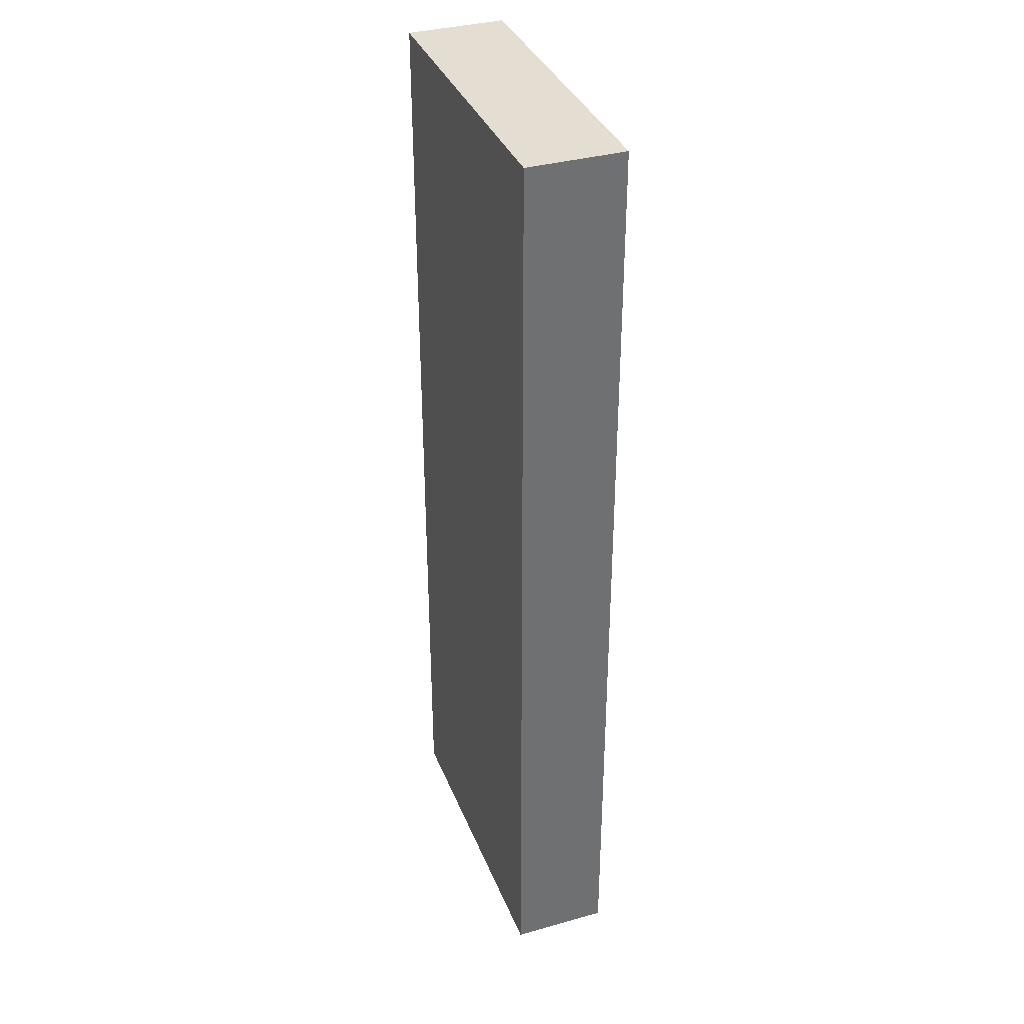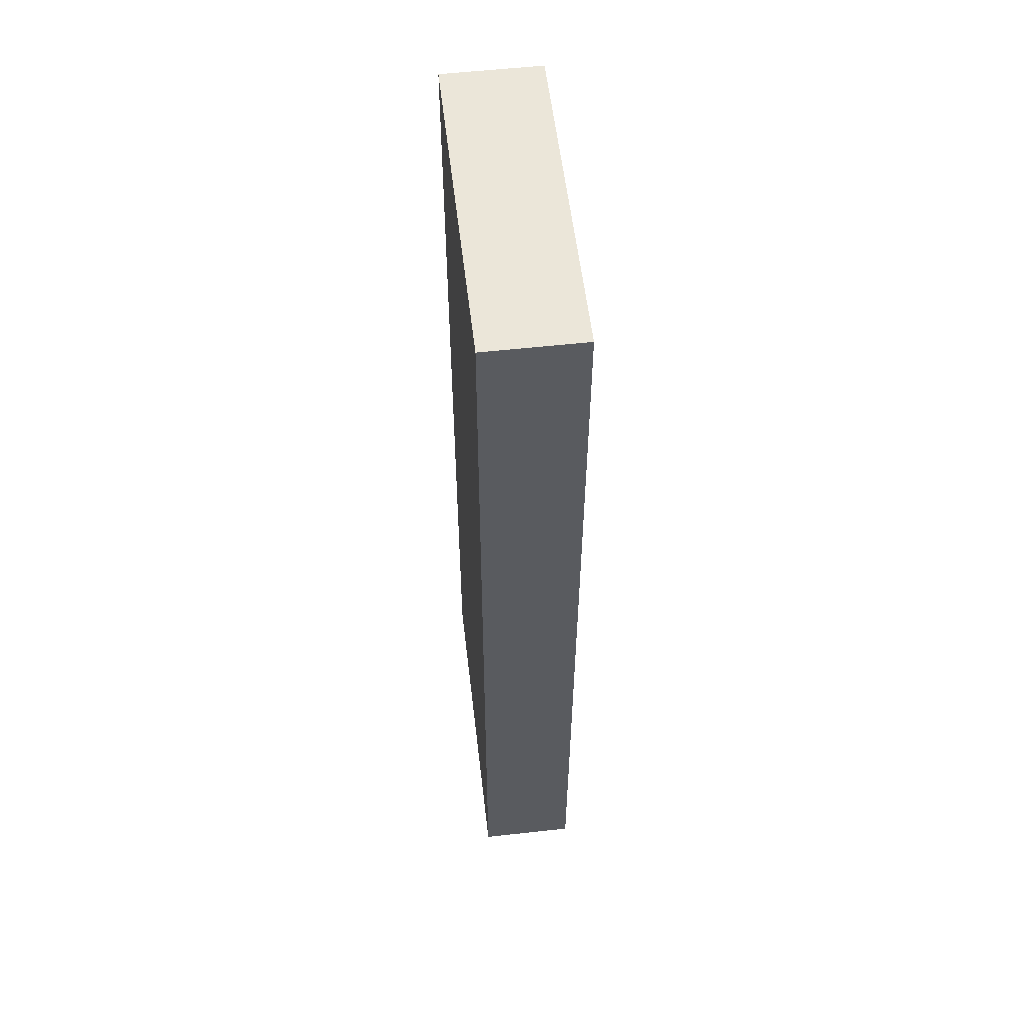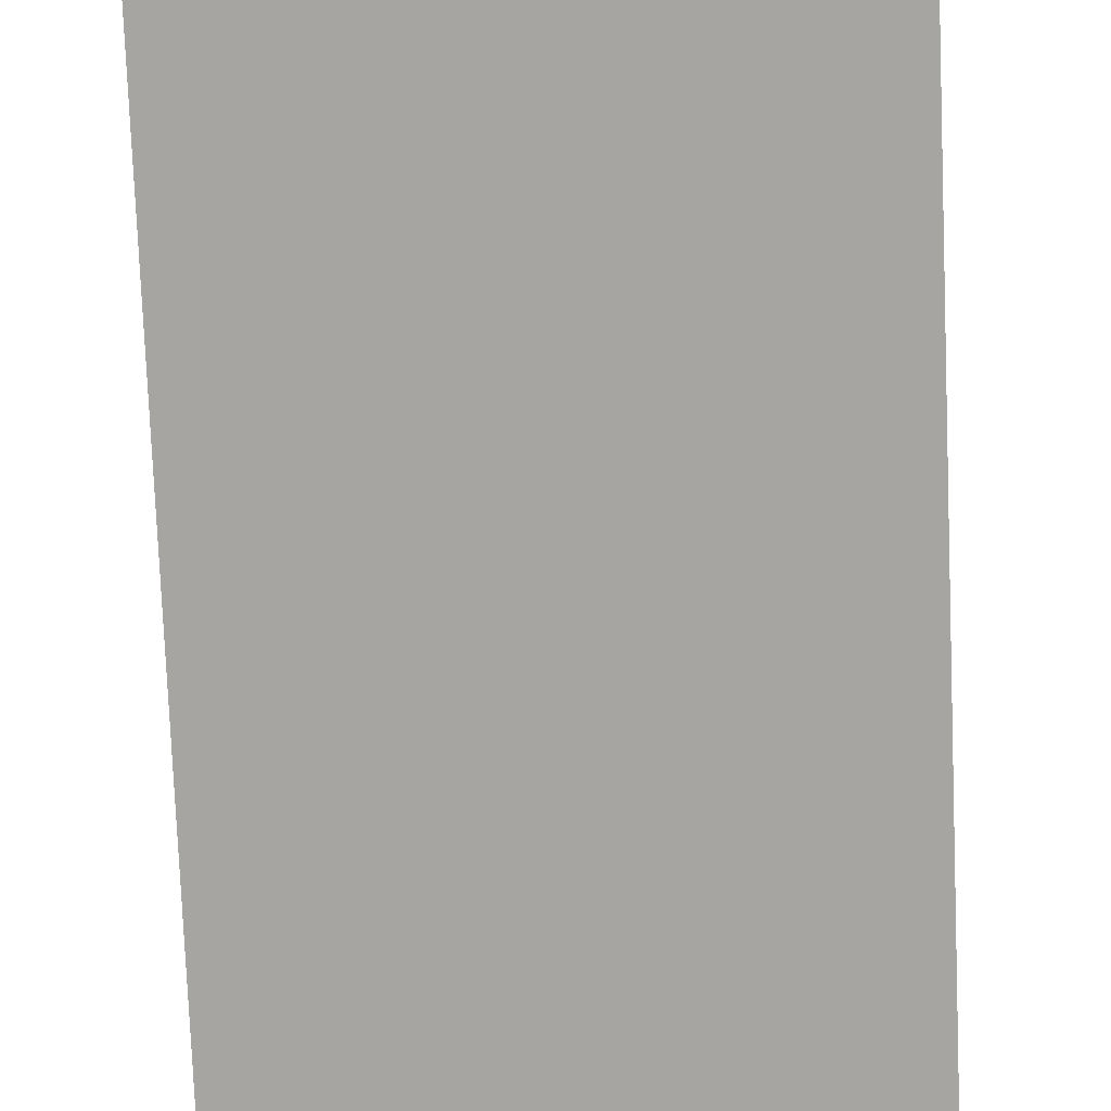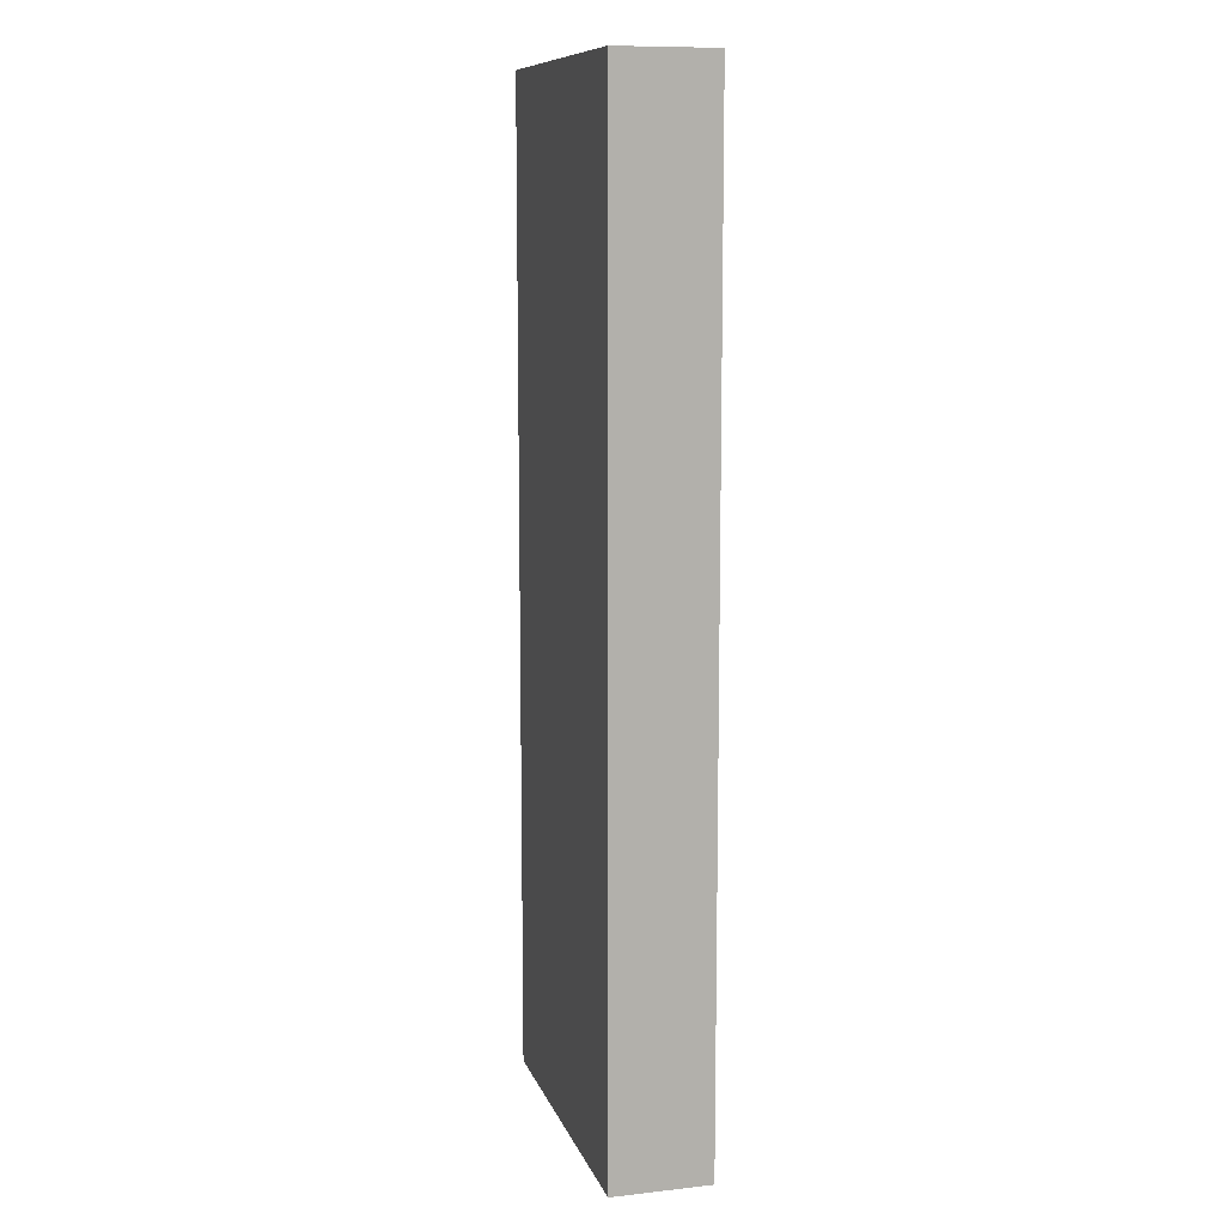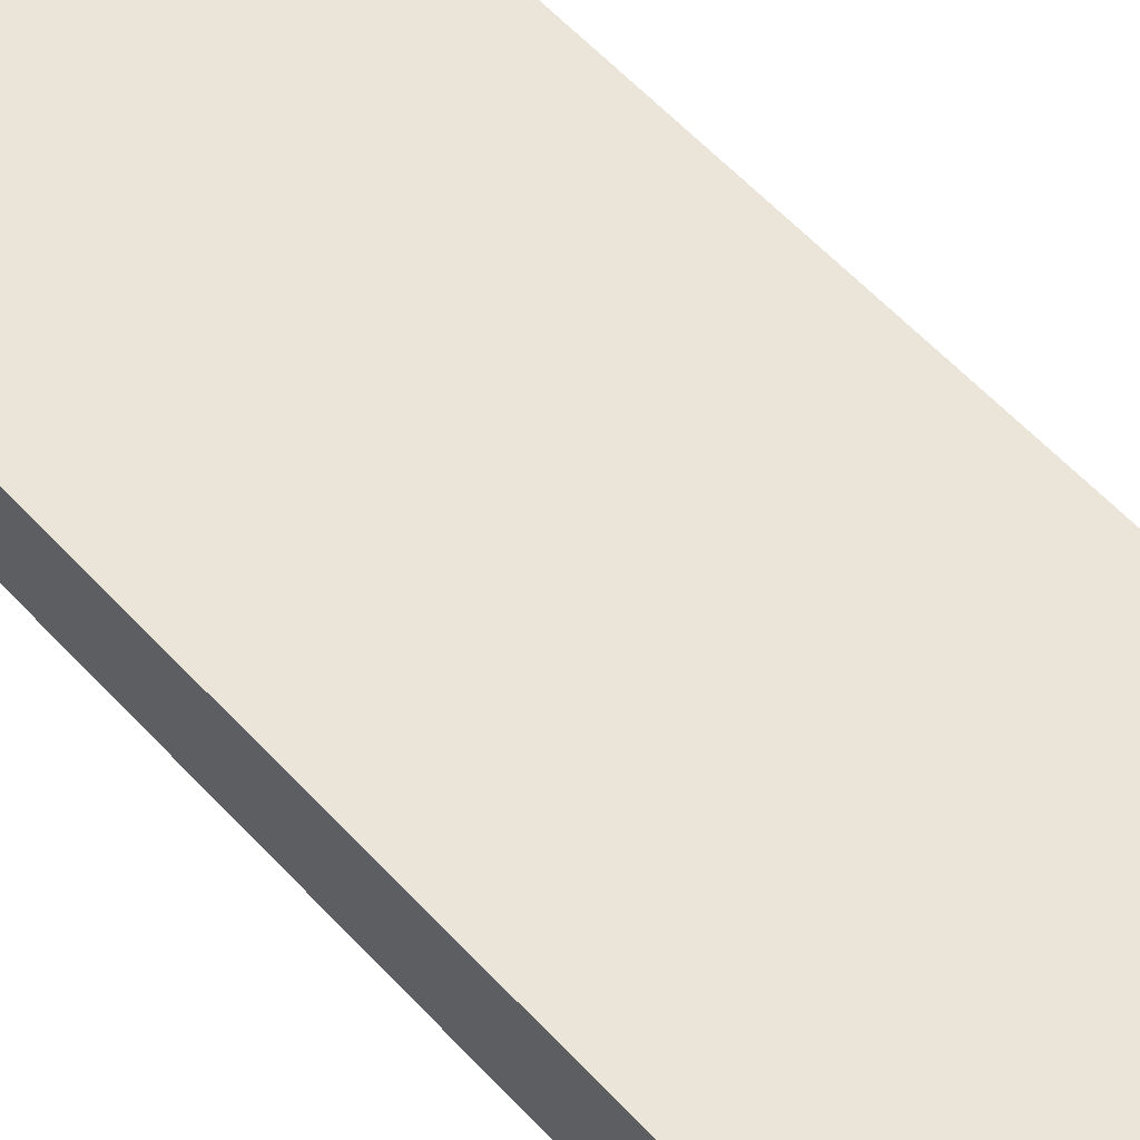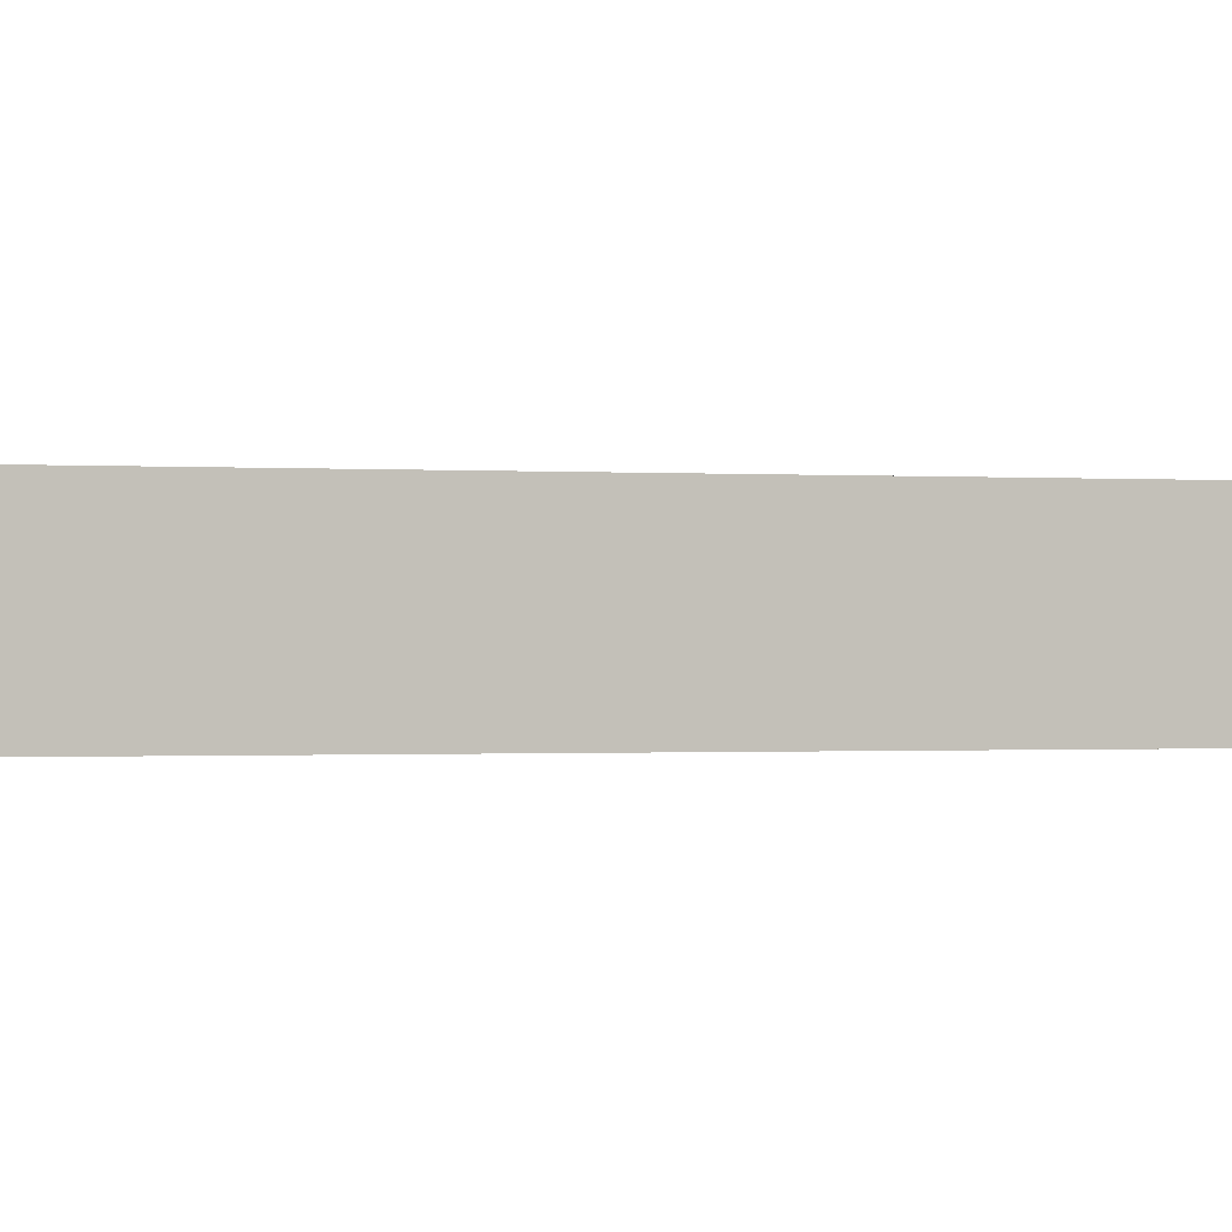
<metadata>
{"format":"obj","ext":"obj","renderer":"f3d","projection":"perspective","resolution":1024,"background":"white","views":[{"elev":36.1,"azim":-110.1,"up":"+Y"},{"elev":56.5,"azim":83.4,"up":"+Y"},{"elev":-73.8,"azim":-177.7,"up":"+Z"},{"elev":10.4,"azim":-105.4,"up":"+Y"},{"elev":59.6,"azim":137.5,"up":"+Z"},{"elev":-0.4,"azim":69.6,"up":"+Z"}]}
</metadata>
<code>
o
v -0.5 0 0.3
v -0.5 0 0
v -0.5 3 0.3
v -0.5 3 0
v 0.5 0 0.3
v 0.5 0 0
v 0.5 3 0.3
v 0.5 3 0
v -0.5 0 0.3
v -0.5 3 0.3
v 0.5 0 0.3
v 0.5 3 0.3
v -0.5 0 0
v -0.5 3 0
v 0.5 0 0
v 0.5 3 0
v -0.5 0 0.3
v 0.5 0 0.3
v -0.5 0 0
v 0.5 0 0
v -0.5 3 0.3
v 0.5 3 0.3
v -0.5 3 0
v 0.5 3 0
f 3 2 1
f 4 2 3
f 5 6 7
f 7 6 8
f 11 10 9
f 12 10 11
f 13 14 15
f 15 14 16
f 19 18 17
f 20 18 19
f 21 22 23
f 23 22 24

</code>
